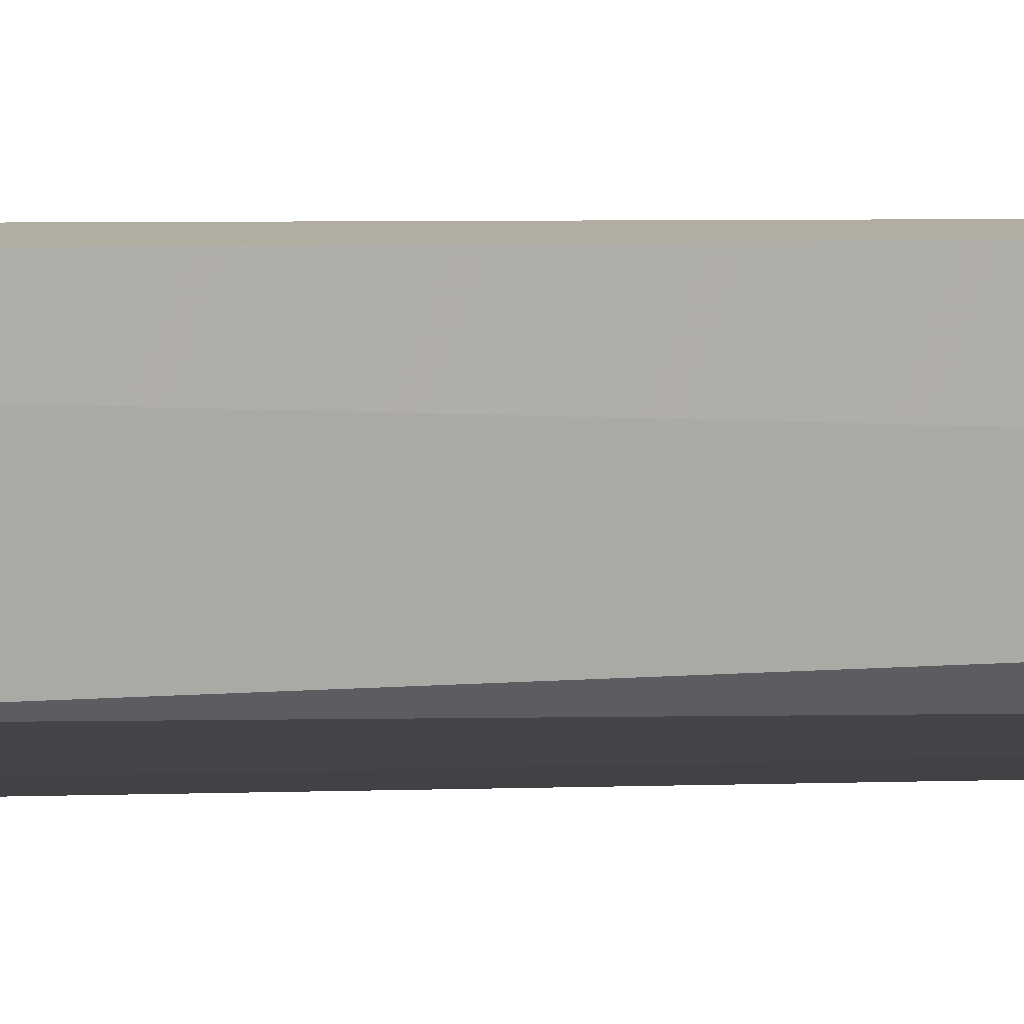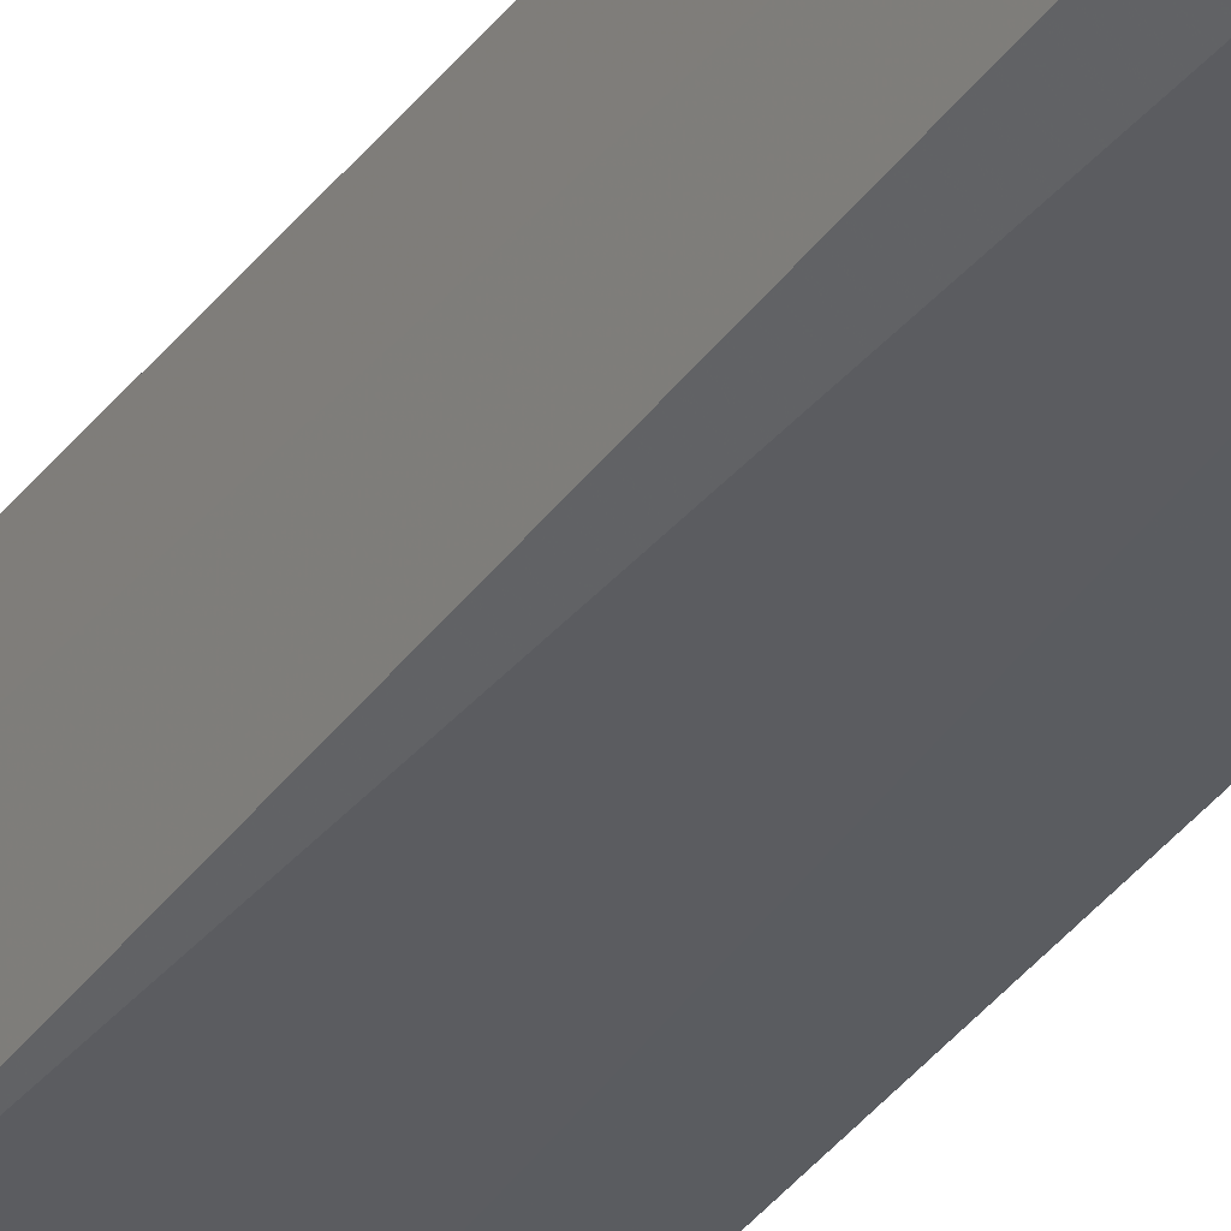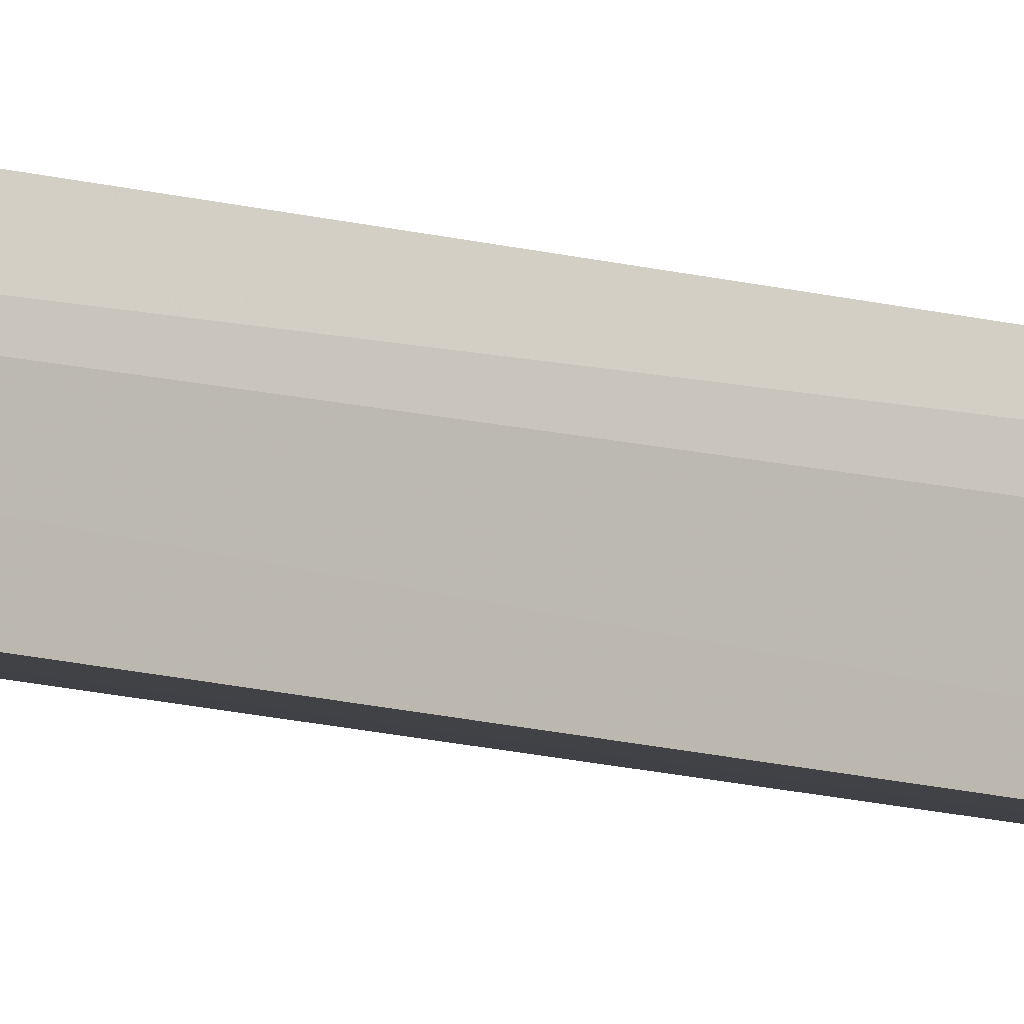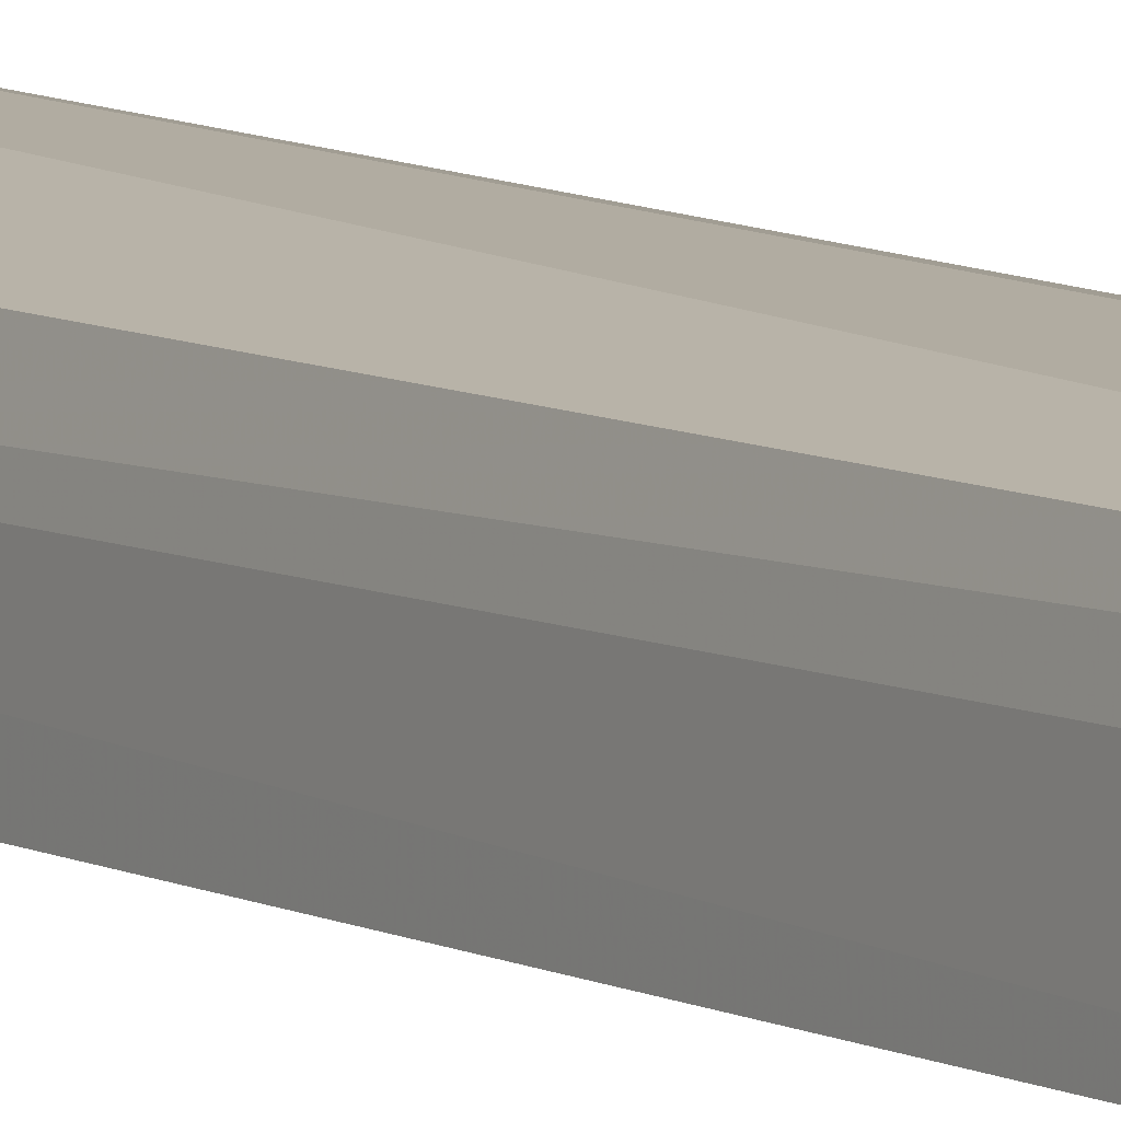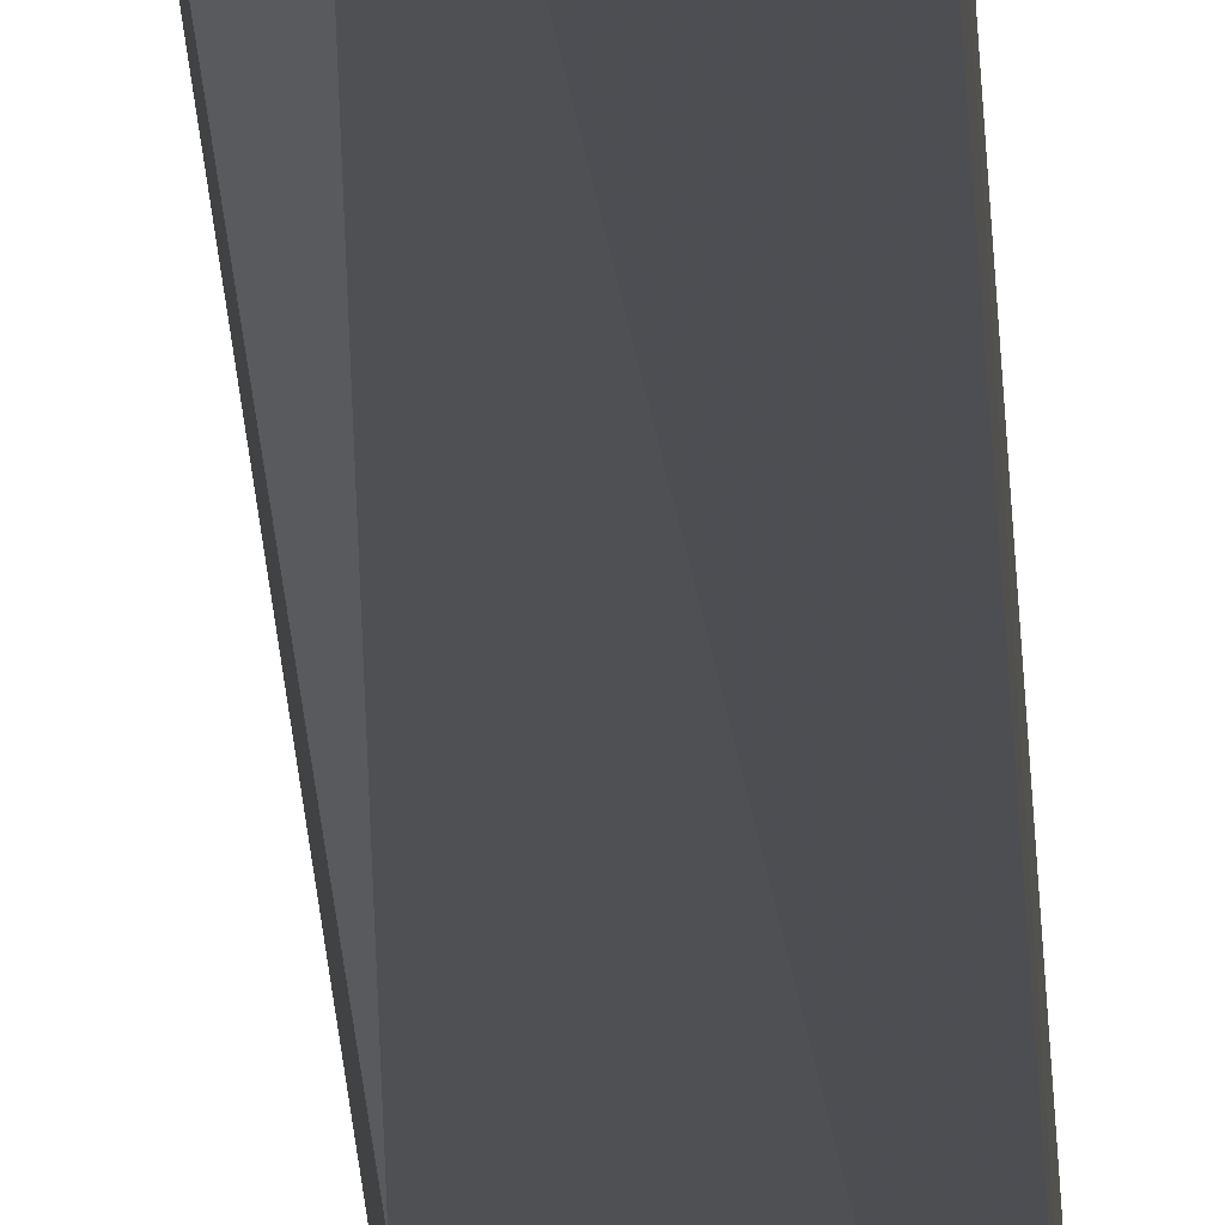
<metadata>
{"format":"obj","ext":"obj","renderer":"f3d","projection":"perspective","resolution":1024,"background":"white","views":[{"elev":0.6,"azim":-113.9,"up":"+Y"},{"elev":-31.0,"azim":-28.5,"up":"+Y"},{"elev":-8.6,"azim":45.8,"up":"+Y"},{"elev":7.0,"azim":148.2,"up":"+Y"},{"elev":-16.0,"azim":2.1,"up":"+Y"}]}
</metadata>
<code>
v -0.009341 -0.0248 0.08665
v -0.00884 -0.02649 0.08522
v -0.009237 -0.02455 0.0004578
v -0.01247 -0.02417 0.0006769
v -0.01349 -0.02642 0.08226
v -0.01387 -0.0238 0.08566
v -0.008946 -0.0287 0.003174
v -0.01433 -0.0245 0.001328
v -0.01343 -0.02456 0.08513
v -0.00904 -0.02575 0.000733
v -0.00882 -0.02826 0.08236
v -0.01342 -0.02783 0.02319
v -0.01021 -0.02618 0.085
v -0.01223 -0.02543 0.001263
v -0.01187 -0.0279 0.003718
v -0.0135 -0.0278 0.03333
v -0.0103 -0.02783 0.08226
v -0.0135 -0.02628 0.002478
v -0.01191 -0.02787 0.07958
f 1 2 3
f 6 1 3
f 6 3 4
f 8 6 4
f 8 5 6
f 9 6 5
f 10 3 2
f 10 2 7
f 10 4 3
f 11 7 2
f 13 9 5
f 13 2 1
f 13 1 6
f 13 6 9
f 14 8 4
f 14 4 10
f 14 10 7
f 15 7 12
f 16 5 8
f 16 8 12
f 16 12 7
f 17 13 5
f 17 11 2
f 17 2 13
f 18 15 12
f 18 12 8
f 18 8 14
f 18 14 7
f 18 7 15
f 19 16 7
f 19 7 11
f 19 11 17
f 19 17 5
f 19 5 16

</code>
